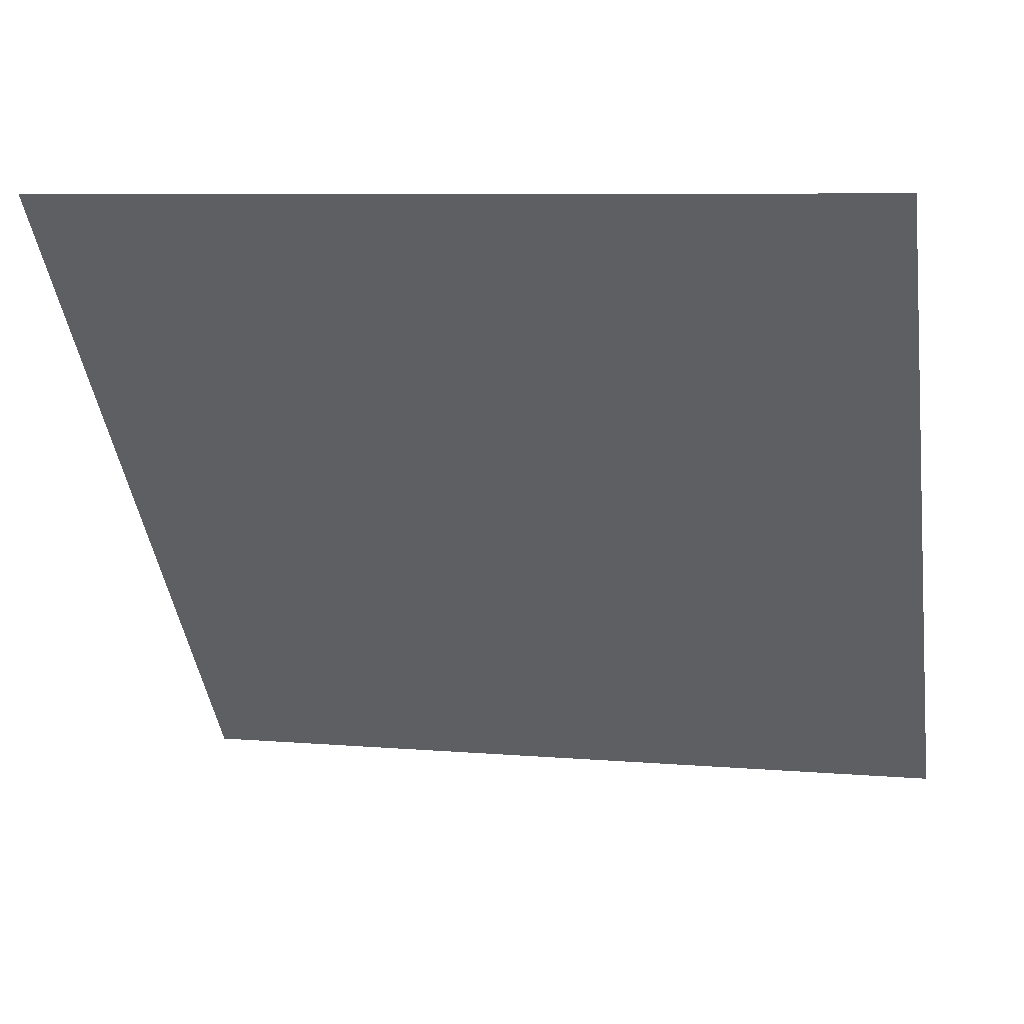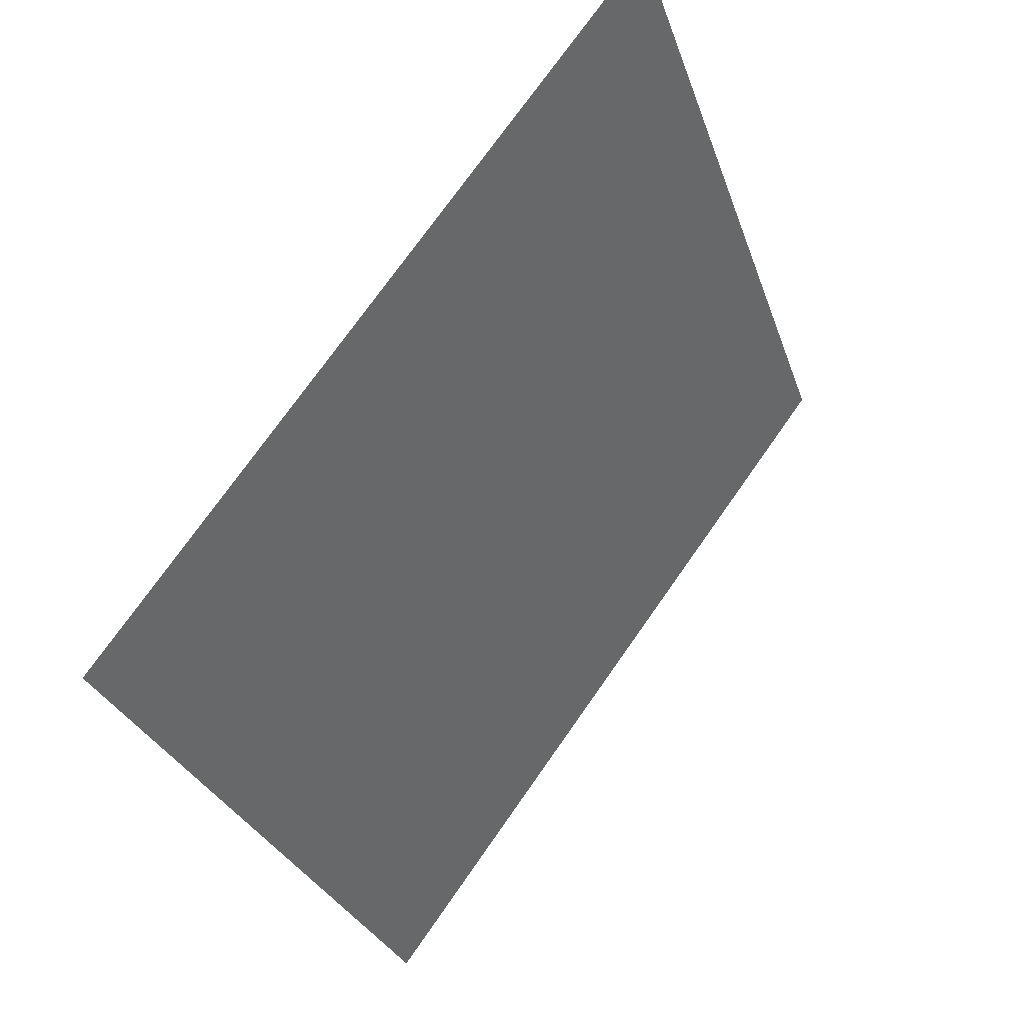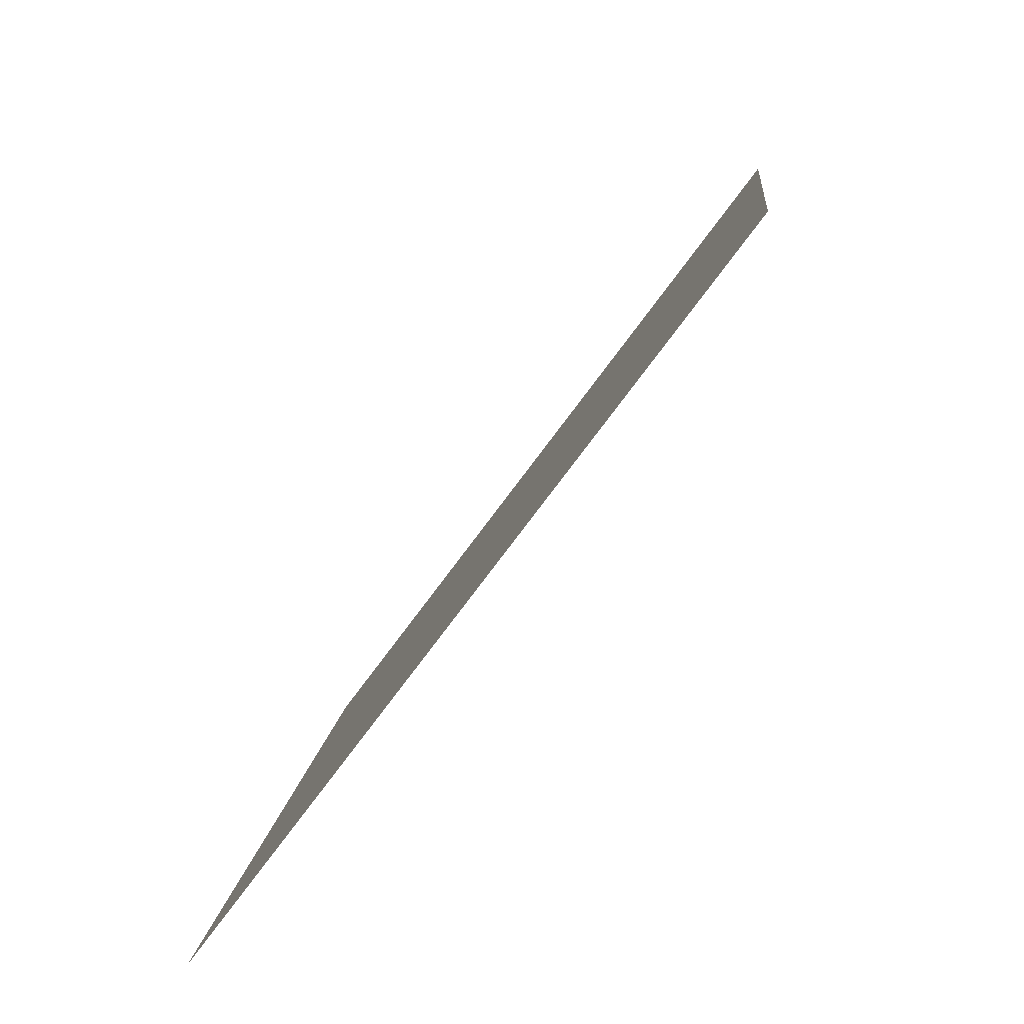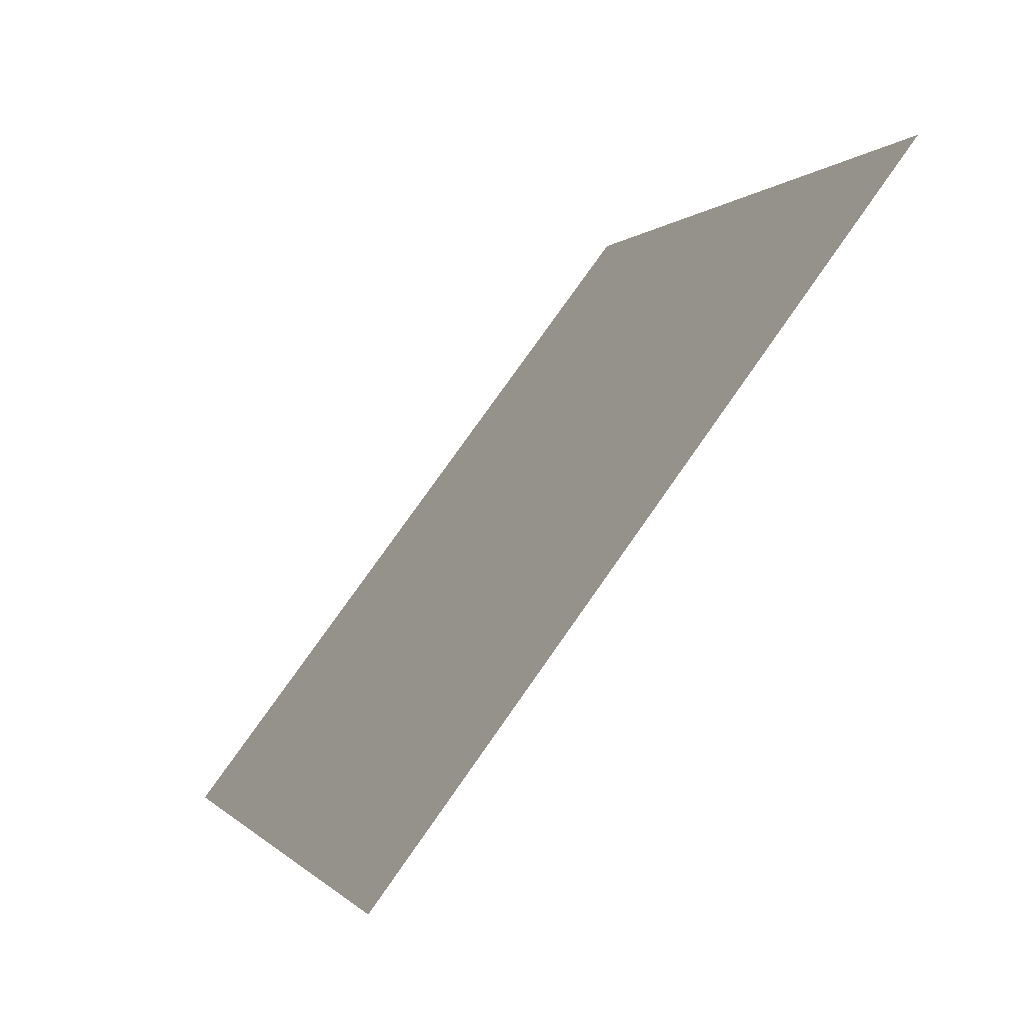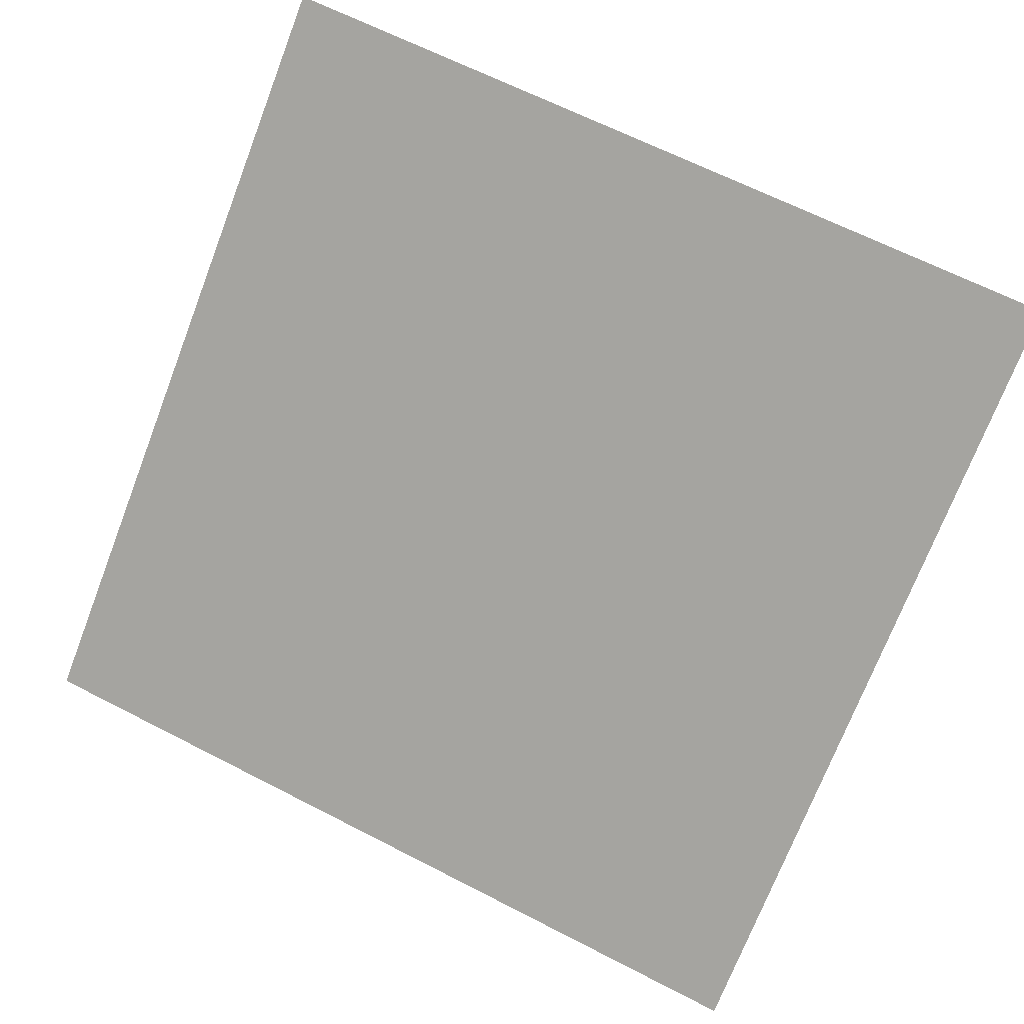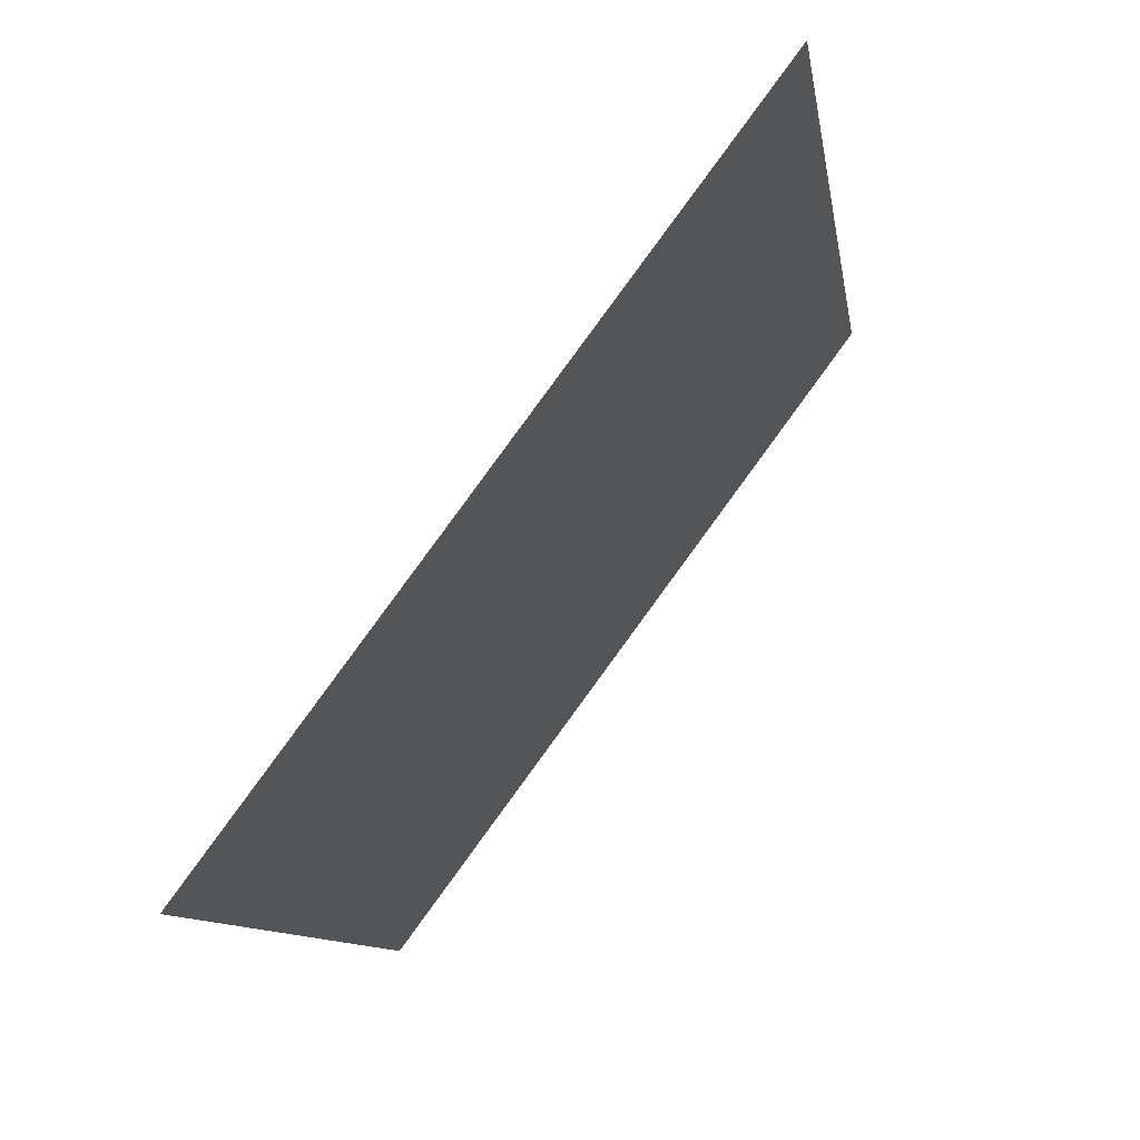
<metadata>
{"format":"obj","ext":"obj","renderer":"f3d","projection":"perspective","resolution":1024,"background":"white","views":[{"elev":10.1,"azim":-168.1,"up":"+Z"},{"elev":-28.8,"azim":105.1,"up":"+Z"},{"elev":10.5,"azim":94.2,"up":"+Z"},{"elev":-0.9,"azim":71.7,"up":"+Z"},{"elev":67.9,"azim":-152.1,"up":"+Y"},{"elev":-11.1,"azim":97.3,"up":"+Z"}]}
</metadata>
<code>
v 0.1231 0.728 0.4324
v 0.1166 0.7281 0.4325
v 0.1167 0.732 0.4377
v 0.1232 0.7319 0.4377
f 4 3 2 1

</code>
